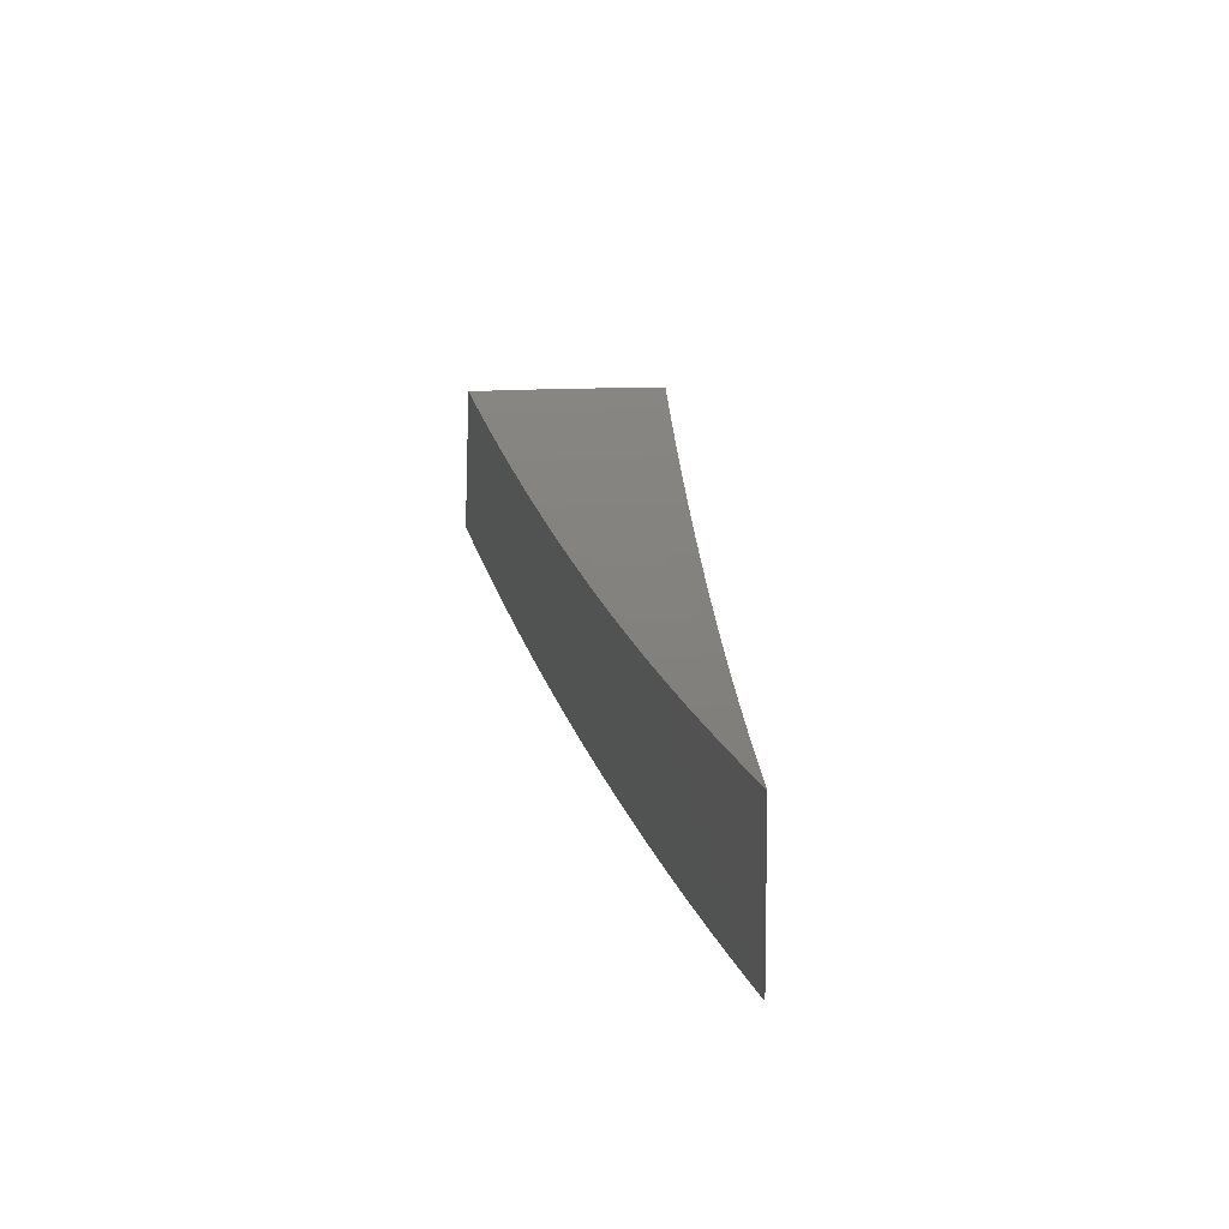
<metadata>
{"format":"stl","ext":"stl","renderer":"f3d","projection":"perspective","resolution":1024,"background":"white","views":[{"elev":11.8,"azim":27.7,"up":"+Z"}]}
</metadata>
<code>
# stl→obj: 388 verts, 772 faces
v -1.01 1.749 -11.46
v -1.048 1.727 -11.46
v -0.9475 1.641 -11.48
v -0.9815 1.618 -11.48
v -0.885 1.533 -11.5
v -0.9148 1.508 -11.5
v -0.8223 1.424 -11.52
v -0.8482 1.398 -11.52
v -0.7595 1.315 -11.54
v -0.7818 1.288 -11.54
v -0.6966 1.207 -11.56
v -0.7155 1.179 -11.56
v -0.6336 1.097 -11.57
v -0.6493 1.07 -11.58
v -0.5705 0.9882 -11.59
v -0.5834 0.9615 -11.59
v -0.5505 0.9073 -11.6
v -0.5704 0.8955 -11.6
v -0.5363 0.842 -11.6
v -0.5548 0.8305 -11.6
v -0.5197 0.7779 -11.61
v -0.5367 0.7667 -11.61
v -0.5005 0.7149 -11.61
v -0.5162 0.7042 -11.61
v -0.4789 0.6533 -11.62
v -0.4933 0.6429 -11.62
v -0.4549 0.5929 -11.62
v -0.468 0.5831 -11.62
v -0.4285 0.534 -11.63
v -0.4896 0.5835 -11.62
v -0.4082 0.4865 -11.63
v -1.085 1.704 -11.46
v -1.017 1.596 -11.48
v -0.9479 1.488 -11.5
v -0.9805 1.468 -11.5
v -0.9091 1.361 -11.52
v -0.939 1.341 -11.52
v -0.8655 1.236 -11.54
v -0.8926 1.218 -11.54
v -0.8169 1.114 -11.56
v -0.8415 1.097 -11.56
v -0.7637 0.9954 -11.58
v -0.7856 0.9789 -11.58
v -0.7058 0.8795 -11.59
v -0.7335 0.8742 -11.59
v -0.666 0.8299 -11.6
v -0.6523 0.7774 -11.6
v -0.6263 0.7804 -11.6
v -0.5866 0.7309 -11.61
v -0.6088 0.7935 -11.6
v -0.5702 0.7432 -11.61
v -0.5911 0.8062 -11.6
v -0.5536 0.7552 -11.61
v -0.5731 0.8186 -11.6
v -1.122 1.68 -11.46
v -1.052 1.575 -11.48
v -1.013 1.446 -11.5
v -0.9685 1.321 -11.52
v -0.9194 1.198 -11.54
v -0.8656 1.079 -11.56
v -0.8146 0.9708 -11.57
v -1.159 1.655 -11.46
v -1.087 1.552 -11.48
v -1.045 1.425 -11.5
v -0.9976 1.3 -11.52
v -0.9458 1.179 -11.54
v -0.8956 1.067 -11.56
v -1.195 1.629 -11.46
v -1.121 1.529 -11.48
v -1.076 1.402 -11.5
v -1.026 1.279 -11.52
v -0.9764 1.164 -11.54
v -1.23 1.603 -11.46
v -1.154 1.504 -11.48
v -1.107 1.379 -11.5
v -1.057 1.26 -11.52
v -1.264 1.576 -11.46
v -1.187 1.48 -11.48
v -1.218 1.452 -11.48
v -1.138 1.356 -11.5
v -1.299 1.548 -11.46
v -0.571 0.6805 -11.61
v -0.547 0.6816 -11.61
v -0.5317 0.693 -11.61
v -0.5074 0.6323 -11.62
v -0.3267 0.3893 -11.64
v -0.3499 0.436 -11.64
v -0.3892 0.485 -11.63
v -0.4166 0.543 -11.63
v -0.4416 0.6024 -11.62
v -0.4643 0.6632 -11.62
v -0.4846 0.7254 -11.61
v -0.5024 0.7887 -11.61
v -0.5176 0.8531 -11.6
v -0.5074 0.8788 -11.6
v -0.2451 0.2921 -11.64
v -0.2716 0.3384 -11.64
v -0.3107 0.3872 -11.64
v -0.3401 0.4434 -11.64
v -0.3783 0.4931 -11.63
v -0.3673 0.501 -11.63
v -0.4044 0.5517 -11.63
v -0.3921 0.5601 -11.63
v -0.4282 0.6116 -11.62
v -0.4145 0.6206 -11.62
v -0.4495 0.6729 -11.62
v -0.4345 0.6822 -11.62
v -0.4684 0.7354 -11.61
v -0.4521 0.7451 -11.61
v -0.4848 0.7991 -11.61
v -0.4441 0.7693 -11.61
v -0.1634 0.1948 -11.65
v -0.1936 0.2412 -11.65
v -0.2326 0.2898 -11.64
v -0.264 0.3441 -11.64
v -0.302 0.3937 -11.64
v -0.2932 0.4 -11.64
v -0.3302 0.4505 -11.64
v -0.3202 0.4574 -11.64
v -0.3561 0.5087 -11.63
v -0.3448 0.5161 -11.63
v -0.3796 0.5683 -11.63
v -0.367 0.5762 -11.63
v -0.4007 0.6292 -11.62
v -0.3868 0.6375 -11.62
v -0.4194 0.6913 -11.62
v -0.3809 0.6597 -11.62
v -0.08173 0.0974 -11.65
v -0.1159 0.1444 -11.65
v -0.1547 0.1928 -11.65
v -0.1882 0.2453 -11.65
v -0.2261 0.2947 -11.64
v -0.2195 0.2994 -11.64
v -0.2563 0.3497 -11.64
v -0.2485 0.355 -11.64
v -0.2843 0.4061 -11.64
v -0.2752 0.4121 -11.64
v -0.31 0.464 -11.64
v -0.2996 0.4705 -11.64
v -0.3333 0.5233 -11.63
v -0.3217 0.5302 -11.63
v -0.3542 0.5838 -11.63
v -0.3175 0.5499 -11.63
v -0.07718 0.09618 -11.65
v -6.919e-16 -8.286e-32 -11.65
v -0.1271 0.2202 -11.65
v -0.09579 0.1579 -11.65
v -0.06357 0.1101 -11.65
v -0.06379 0.1051 -11.65
v -0.1906 0.3302 -11.64
v -0.16 0.2637 -11.65
v -0.1279 0.2108 -11.65
v -0.09925 0.1558 -11.65
v -0.06609 0.1038 -11.65
v -0.06837 0.1024 -11.65
v -0.2541 0.4401 -11.64
v -0.2245 0.37 -11.64
v -0.1922 0.3168 -11.64
v -0.1658 0.2603 -11.65
v -0.1325 0.208 -11.65
v -0.137 0.2052 -11.65
v -0.1027 0.1537 -11.65
v -0.106 0.1515 -11.65
v -0.07061 0.1009 -11.65
v -0.07283 0.09937 -11.65
v -0.2892 0.4767 -11.64
v -0.2568 0.4233 -11.64
v -0.2326 0.3652 -11.64
v -0.1991 0.3127 -11.64
v -0.206 0.3084 -11.64
v -0.1715 0.2567 -11.65
v -0.1771 0.253 -11.65
v -0.1415 0.2022 -11.65
v -0.146 0.1992 -11.65
v -0.1094 0.1492 -11.65
v -0.1127 0.1469 -11.65
v -0.07502 0.0978 -11.65
v -0.8789 1.38 -11.52
v -0.81 1.272 -11.54
v -0.7413 1.164 -11.56
v -0.6728 1.056 -11.58
v -0.6045 0.949 -11.59
v -0.2661 0.4178 -11.64
v -0.8379 1.254 -11.54
v -0.7669 1.148 -11.56
v -0.696 1.042 -11.58
v -0.6253 0.936 -11.59
v -0.59 0.8832 -11.6
v -0.2406 0.3602 -11.64
v -0.7921 1.131 -11.56
v -0.7189 1.027 -11.58
v -0.6459 0.9225 -11.59
v -0.6094 0.8705 -11.6
v -0.2128 0.304 -11.64
v -0.7414 1.011 -11.58
v -0.6661 0.9086 -11.59
v -0.6286 0.8574 -11.6
v -0.1827 0.2492 -11.65
v -0.6861 0.8943 -11.59
v -0.6474 0.8439 -11.6
v -0.1504 0.196 -11.65
v -1.327 1.581 -11.71
v -1.245 1.484 -11.73
v -1.163 1.386 -11.75
v -1.08 1.287 -11.77
v -0.9977 1.189 -11.79
v -0.9151 1.091 -11.81
v -0.8323 0.9919 -11.82
v -0.7494 0.8931 -11.84
v -0.6665 0.7943 -11.85
v -0.5834 0.6953 -11.86
v -0.5002 0.5962 -11.87
v -0.417 0.497 -11.88
v -0.3337 0.3977 -11.89
v -0.2504 0.2984 -11.89
v -0.1669 0.199 -11.9
v -0.08349 0.0995 -11.9
v -7.072e-16 -8.661e-32 -11.9
v -1.292 1.61 -11.71
v -1.21 1.507 -11.73
v -1.128 1.405 -11.75
v -1.046 1.303 -11.77
v -0.9636 1.201 -11.79
v -0.8819 1.099 -11.81
v -0.8004 0.9974 -11.83
v -0.7192 0.8962 -11.84
v -0.6786 0.8456 -11.85
v -0.6993 0.9118 -11.84
v -0.6599 0.8604 -11.85
v -0.6409 0.8746 -11.85
v -0.6026 0.8224 -11.85
v -0.5845 0.8354 -11.85
v -0.5475 0.7825 -11.86
v -0.5303 0.7942 -11.86
v -0.4945 0.7406 -11.86
v -0.4783 0.7512 -11.86
v -0.4437 0.6969 -11.87
v -0.4619 0.7613 -11.86
v -0.4285 0.7063 -11.87
v -0.4544 0.7871 -11.86
v -0.3897 0.675 -11.87
v -1.257 1.638 -11.71
v -1.176 1.534 -11.73
v -1.096 1.43 -11.75
v -1.017 1.325 -11.77
v -0.937 1.222 -11.79
v -0.8575 1.118 -11.81
v -0.7783 1.015 -11.83
v -1.221 1.665 -11.71
v -1.142 1.559 -11.73
v -1.065 1.453 -11.75
v -1.033 1.476 -11.75
v -0.9577 1.369 -11.77
v -0.9276 1.389 -11.77
v -0.8549 1.28 -11.79
v -0.8269 1.299 -11.79
v -0.7568 1.189 -11.81
v -0.7987 1.316 -11.79
v -0.7309 1.205 -11.81
v -0.7124 1.234 -11.81
v -0.648 1.122 -11.82
v -1.184 1.691 -11.71
v -1.108 1.584 -11.73
v -1 1.498 -11.75
v -0.8971 1.409 -11.77
v -0.8665 1.428 -11.77
v -0.7766 1.345 -11.79
v -1.147 1.717 -11.71
v -1.073 1.608 -11.73
v -0.9676 1.52 -11.75
v -0.9346 1.54 -11.75
v -0.8407 1.456 -11.77
v -1.109 1.741 -11.71
v -1.038 1.63 -11.73
v -1.003 1.652 -11.73
v -0.9047 1.567 -11.75
v -1.071 1.765 -11.71
v -1.032 1.788 -11.71
v -0.9685 1.678 -11.73
v -0.6634 1.093 -11.83
v -0.5836 1.011 -11.84
v -0.596 0.9824 -11.84
v -0.5624 0.927 -11.85
v -0.5823 0.9146 -11.85
v -0.5476 0.86 -11.85
v -0.6021 0.9017 -11.85
v -0.5662 0.8479 -11.85
v -0.6216 0.8884 -11.85
v -0.5191 0.899 -11.85
v -0.5289 0.8717 -11.85
v -0.5129 0.8056 -11.86
v -0.4954 0.8165 -11.86
v -0.3249 0.5628 -11.88
v -0.3619 0.5965 -11.88
v -0.3952 0.6514 -11.87
v -0.4092 0.6427 -11.87
v -0.4587 0.687 -11.87
v -0.5105 0.7296 -11.86
v -0.5645 0.7703 -11.86
v -0.6205 0.809 -11.85
v -0.6381 0.7952 -11.85
v -0.2601 0.4505 -11.89
v -0.2955 0.4871 -11.89
v -0.3287 0.5417 -11.88
v -0.3403 0.5345 -11.88
v -0.3747 0.5885 -11.88
v -0.3874 0.5802 -11.88
v -0.4231 0.6336 -11.87
v -0.4368 0.6242 -11.87
v -0.4736 0.6769 -11.87
v -0.4883 0.6664 -11.87
v -0.5263 0.7183 -11.86
v -0.5419 0.7066 -11.86
v -0.5812 0.7578 -11.86
v -0.5573 0.6945 -11.86
v -0.5977 0.7448 -11.86
v -0.1951 0.338 -11.89
v -0.2294 0.3781 -11.89
v -0.2624 0.4325 -11.89
v -0.2717 0.4267 -11.89
v -0.306 0.4806 -11.89
v -0.3164 0.4738 -11.89
v -0.3519 0.527 -11.88
v -0.3633 0.5192 -11.88
v -0.4 0.5716 -11.88
v -0.4124 0.5628 -11.88
v -0.4503 0.6145 -11.87
v -0.4636 0.6045 -11.87
v -0.5028 0.6555 -11.87
v -0.4768 0.5942 -11.87
v -0.517 0.6443 -11.87
v -0.1964 0.3237 -11.89
v -0.1302 0.2254 -11.9
v -0.1306 0.2154 -11.9
v -0.0651 0.1128 -11.9
v -0.06518 0.1075 -11.9
v -0.1576 0.1965 -11.9
v -0.07865 0.09802 -11.9
v -0.07648 0.09972 -11.9
v -0.237 0.2953 -11.89
v -0.2768 0.3449 -11.89
v -0.3166 0.3946 -11.89
v -0.3566 0.4443 -11.89
v -0.3467 0.4521 -11.89
v -0.3856 0.5028 -11.88
v -0.3367 0.4595 -11.89
v -0.3745 0.5111 -11.88
v -0.3266 0.4668 -11.89
v -0.3966 0.4942 -11.88
v -0.4246 0.5536 -11.88
v -0.4367 0.5442 -11.88
v -0.0675 0.106 -11.9
v -0.06979 0.1045 -11.9
v -0.07205 0.103 -11.9
v -0.07428 0.1014 -11.9
v -0.3079 0.4014 -11.89
v -0.299 0.4081 -11.89
v -0.29 0.4145 -11.89
v -0.2809 0.4207 -11.89
v -0.2691 0.3509 -11.89
v -0.2614 0.3567 -11.89
v -0.2535 0.3623 -11.89
v -0.2456 0.3678 -11.89
v -0.2375 0.373 -11.89
v -0.2304 0.3005 -11.89
v -0.2238 0.3054 -11.89
v -0.2171 0.3102 -11.89
v -0.2103 0.3149 -11.89
v -0.2034 0.3194 -11.89
v -0.1533 0.1999 -11.9
v -0.1489 0.2032 -11.9
v -0.1444 0.2064 -11.9
v -0.1399 0.2095 -11.9
v -0.1353 0.2125 -11.9
v -0.9873 1.347 -11.77
v -0.91 1.242 -11.79
v -0.8329 1.137 -11.81
v -0.7559 1.032 -11.83
v -0.6792 0.9268 -11.84
v -0.8827 1.261 -11.79
v -0.8078 1.155 -11.81
v -0.7332 1.048 -11.83
v -0.6587 0.9415 -11.84
v -0.7825 1.172 -11.81
v -0.7102 1.064 -11.83
v -0.6381 0.9556 -11.84
v -0.6869 1.079 -11.83
v -0.6171 0.9693 -11.84
f 1 2 3
f 3 2 4
f 3 4 5
f 5 4 6
f 5 6 7
f 7 6 8
f 7 8 9
f 9 8 10
f 9 10 11
f 11 10 12
f 11 12 13
f 13 12 14
f 13 14 15
f 15 14 16
f 15 16 17
f 17 16 18
f 17 18 19
f 19 18 20
f 19 20 21
f 21 20 22
f 21 22 23
f 23 22 24
f 23 24 25
f 25 24 26
f 25 26 27
f 27 26 28
f 27 28 29
f 29 28 30
f 29 30 31
f 2 32 4
f 4 32 33
f 4 33 34
f 34 33 35
f 34 35 36
f 36 35 37
f 36 37 38
f 38 37 39
f 38 39 40
f 40 39 41
f 40 41 42
f 42 41 43
f 42 43 44
f 44 43 45
f 44 45 46
f 46 45 47
f 46 47 48
f 48 47 49
f 48 49 50
f 50 49 51
f 50 51 52
f 52 51 53
f 52 53 54
f 54 53 22
f 54 22 20
f 32 55 33
f 33 55 56
f 33 56 35
f 35 56 57
f 35 57 37
f 37 57 58
f 37 58 39
f 39 58 59
f 39 59 41
f 41 59 60
f 41 60 43
f 43 60 61
f 43 61 45
f 55 62 56
f 56 62 63
f 56 63 57
f 57 63 64
f 57 64 58
f 58 64 65
f 58 65 59
f 59 65 66
f 59 66 60
f 60 66 67
f 60 67 61
f 62 68 63
f 63 68 69
f 63 69 64
f 64 69 70
f 64 70 65
f 65 70 71
f 65 71 66
f 66 71 72
f 66 72 67
f 68 73 69
f 69 73 74
f 69 74 70
f 70 74 75
f 70 75 71
f 71 75 76
f 71 76 72
f 73 77 74
f 74 77 78
f 74 78 75
f 75 78 79
f 75 79 80
f 77 81 78
f 78 81 79
f 80 76 75
f 47 82 49
f 49 82 83
f 49 83 51
f 51 83 84
f 51 84 53
f 53 84 24
f 53 24 22
f 83 82 85
f 85 82 30
f 85 30 28
f 86 87 31
f 31 87 88
f 31 88 29
f 29 88 89
f 29 89 27
f 27 89 90
f 27 90 25
f 25 90 91
f 25 91 23
f 23 91 92
f 23 92 21
f 21 92 93
f 21 93 19
f 19 93 94
f 19 94 17
f 17 94 95
f 17 95 15
f 96 97 86
f 86 97 98
f 86 98 87
f 87 98 99
f 87 99 100
f 100 99 101
f 100 101 102
f 102 101 103
f 102 103 104
f 104 103 105
f 104 105 106
f 106 105 107
f 106 107 108
f 108 107 109
f 108 109 110
f 110 109 111
f 110 111 95
f 112 113 96
f 96 113 114
f 96 114 97
f 97 114 115
f 97 115 116
f 116 115 117
f 116 117 118
f 118 117 119
f 118 119 120
f 120 119 121
f 120 121 122
f 122 121 123
f 122 123 124
f 124 123 125
f 124 125 126
f 126 125 127
f 126 127 111
f 128 129 112
f 112 129 130
f 112 130 113
f 113 130 131
f 113 131 132
f 132 131 133
f 132 133 134
f 134 133 135
f 134 135 136
f 136 135 137
f 136 137 138
f 138 137 139
f 138 139 140
f 140 139 141
f 140 141 142
f 142 141 143
f 142 143 127
f 129 128 144
f 144 128 145
f 146 147 148
f 148 147 149
f 148 149 145
f 150 151 146
f 146 151 152
f 146 152 147
f 147 152 153
f 147 153 154
f 154 153 155
f 154 155 145
f 156 157 150
f 150 157 158
f 150 158 151
f 151 158 159
f 151 159 160
f 160 159 161
f 160 161 162
f 162 161 163
f 162 163 164
f 164 163 165
f 164 165 145
f 143 166 156
f 156 166 167
f 156 167 157
f 157 167 168
f 157 168 169
f 169 168 170
f 169 170 171
f 171 170 172
f 171 172 173
f 173 172 174
f 173 174 175
f 175 174 176
f 175 176 177
f 177 176 144
f 177 144 145
f 177 145 165
f 164 145 155
f 154 145 149
f 4 34 6
f 6 34 178
f 6 178 8
f 8 178 179
f 8 179 10
f 10 179 180
f 10 180 12
f 12 180 181
f 12 181 14
f 14 181 182
f 14 182 16
f 16 182 18
f 110 95 94
f 126 111 109
f 108 110 93
f 93 110 94
f 142 127 125
f 124 126 107
f 107 126 109
f 166 143 141
f 140 142 123
f 123 142 125
f 141 139 166
f 166 139 183
f 166 183 167
f 167 183 168
f 159 158 169
f 169 158 157
f 153 152 160
f 160 152 151
f 154 149 147
f 34 36 178
f 178 36 184
f 178 184 179
f 179 184 185
f 179 185 180
f 180 185 186
f 180 186 181
f 181 186 187
f 181 187 182
f 182 187 188
f 182 188 18
f 18 188 20
f 106 108 92
f 92 108 93
f 122 124 105
f 105 124 107
f 138 140 121
f 121 140 123
f 139 137 183
f 183 137 189
f 183 189 168
f 168 189 170
f 161 159 171
f 171 159 169
f 155 153 162
f 162 153 160
f 36 38 184
f 184 38 190
f 184 190 185
f 185 190 191
f 185 191 186
f 186 191 192
f 186 192 187
f 187 192 193
f 187 193 188
f 188 193 54
f 188 54 20
f 104 106 91
f 91 106 92
f 120 122 103
f 103 122 105
f 136 138 119
f 119 138 121
f 137 135 189
f 189 135 194
f 189 194 170
f 170 194 172
f 163 161 173
f 173 161 171
f 164 155 162
f 38 40 190
f 190 40 195
f 190 195 191
f 191 195 196
f 191 196 192
f 192 196 197
f 192 197 193
f 193 197 52
f 193 52 54
f 102 104 90
f 90 104 91
f 118 120 101
f 101 120 103
f 134 136 117
f 117 136 119
f 135 133 194
f 194 133 198
f 194 198 172
f 172 198 174
f 165 163 175
f 175 163 173
f 40 42 195
f 195 42 199
f 195 199 196
f 196 199 200
f 196 200 197
f 197 200 50
f 197 50 52
f 26 24 84
f 100 102 89
f 89 102 90
f 116 118 99
f 99 118 101
f 132 134 115
f 115 134 117
f 133 131 198
f 198 131 201
f 198 201 174
f 174 201 176
f 177 165 175
f 42 44 199
f 199 44 46
f 199 46 200
f 200 46 48
f 200 48 50
f 83 85 84
f 84 85 26
f 85 28 26
f 87 100 88
f 88 100 89
f 97 116 98
f 98 116 99
f 113 132 114
f 114 132 115
f 131 130 201
f 201 130 129
f 201 129 176
f 176 129 144
f 81 202 79
f 79 202 80
f 80 202 76
f 76 202 72
f 72 202 67
f 67 202 203
f 67 203 61
f 61 203 204
f 61 204 205
f 61 205 45
f 45 205 206
f 45 206 47
f 47 206 207
f 47 207 82
f 82 207 208
f 82 208 30
f 30 208 209
f 30 209 210
f 30 210 31
f 31 210 211
f 31 211 86
f 86 211 212
f 86 212 96
f 96 212 213
f 96 213 214
f 96 214 112
f 112 214 215
f 112 215 216
f 112 216 128
f 128 216 217
f 128 217 145
f 145 217 218
f 202 219 203
f 203 219 220
f 203 220 204
f 204 220 221
f 204 221 205
f 205 221 222
f 205 222 206
f 206 222 223
f 206 223 207
f 207 223 224
f 207 224 208
f 208 224 225
f 208 225 209
f 209 225 226
f 209 226 227
f 227 226 228
f 227 228 229
f 229 228 230
f 229 230 231
f 231 230 232
f 231 232 233
f 233 232 234
f 233 234 235
f 235 234 236
f 235 236 237
f 237 236 238
f 237 238 239
f 239 238 240
f 239 240 241
f 219 242 220
f 220 242 243
f 220 243 221
f 221 243 244
f 221 244 222
f 222 244 245
f 222 245 223
f 223 245 246
f 223 246 224
f 224 246 247
f 224 247 225
f 225 247 248
f 225 248 226
f 226 248 228
f 242 249 243
f 243 249 250
f 243 250 251
f 251 250 252
f 251 252 253
f 253 252 254
f 253 254 255
f 255 254 256
f 255 256 257
f 257 256 258
f 257 258 259
f 259 258 260
f 259 260 261
f 249 262 250
f 250 262 263
f 250 263 252
f 252 263 264
f 252 264 254
f 254 264 265
f 254 265 256
f 256 265 266
f 256 266 258
f 258 266 267
f 258 267 260
f 262 268 263
f 263 268 269
f 263 269 264
f 264 269 270
f 264 270 265
f 265 270 271
f 265 271 266
f 266 271 272
f 266 272 267
f 268 273 269
f 269 273 274
f 269 274 270
f 270 274 275
f 270 275 271
f 271 275 276
f 271 276 272
f 273 277 274
f 274 277 275
f 278 279 277
f 277 279 275
f 279 276 275
f 259 261 280
f 280 261 281
f 280 281 282
f 282 281 283
f 282 283 284
f 284 283 285
f 284 285 286
f 286 285 287
f 286 287 288
f 288 287 232
f 288 232 230
f 281 289 283
f 283 289 290
f 283 290 285
f 285 290 291
f 285 291 287
f 287 291 234
f 287 234 232
f 290 289 292
f 292 289 240
f 292 240 238
f 293 294 241
f 241 294 295
f 241 295 239
f 239 295 296
f 239 296 237
f 237 296 297
f 237 297 235
f 235 297 298
f 235 298 233
f 233 298 299
f 233 299 231
f 231 299 300
f 231 300 229
f 229 300 301
f 229 301 227
f 227 301 210
f 227 210 209
f 302 303 293
f 293 303 304
f 293 304 294
f 294 304 305
f 294 305 306
f 306 305 307
f 306 307 308
f 308 307 309
f 308 309 310
f 310 309 311
f 310 311 312
f 312 311 313
f 312 313 314
f 314 313 315
f 314 315 316
f 316 315 211
f 316 211 210
f 317 318 302
f 302 318 319
f 302 319 303
f 303 319 320
f 303 320 321
f 321 320 322
f 321 322 323
f 323 322 324
f 323 324 325
f 325 324 326
f 325 326 327
f 327 326 328
f 327 328 329
f 329 328 330
f 329 330 331
f 331 330 212
f 331 212 211
f 318 317 332
f 332 317 333
f 332 333 334
f 334 333 335
f 334 335 336
f 336 335 218
f 216 337 217
f 217 337 338
f 217 338 218
f 218 338 339
f 337 216 340
f 340 216 215
f 340 215 341
f 341 215 214
f 341 214 342
f 342 214 343
f 342 343 344
f 344 343 345
f 344 345 346
f 346 345 347
f 346 347 348
f 348 347 324
f 348 324 322
f 214 213 343
f 343 213 349
f 343 349 345
f 345 349 350
f 345 350 347
f 347 350 326
f 347 326 324
f 349 213 351
f 351 213 212
f 351 212 330
f 336 218 352
f 352 218 353
f 353 218 354
f 354 218 355
f 355 218 339
f 316 210 301
f 331 211 315
f 314 316 300
f 300 316 301
f 329 331 313
f 313 331 315
f 350 349 351
f 350 351 328
f 328 351 330
f 341 342 356
f 356 342 344
f 356 344 357
f 357 344 346
f 357 346 358
f 358 346 348
f 358 348 359
f 359 348 322
f 359 322 320
f 340 341 360
f 360 341 356
f 360 356 361
f 361 356 357
f 361 357 362
f 362 357 358
f 362 358 363
f 363 358 359
f 363 359 364
f 364 359 320
f 364 320 319
f 337 340 365
f 365 340 360
f 365 360 366
f 366 360 361
f 366 361 367
f 367 361 362
f 367 362 368
f 368 362 363
f 368 363 369
f 369 363 364
f 369 364 318
f 318 364 319
f 338 337 370
f 370 337 365
f 370 365 371
f 371 365 366
f 371 366 372
f 372 366 367
f 372 367 373
f 373 367 368
f 373 368 374
f 374 368 369
f 374 369 332
f 332 369 318
f 243 251 244
f 244 251 375
f 244 375 245
f 245 375 376
f 245 376 246
f 246 376 377
f 246 377 247
f 247 377 378
f 247 378 248
f 248 378 379
f 248 379 228
f 228 379 230
f 312 314 299
f 299 314 300
f 327 329 311
f 311 329 313
f 326 350 328
f 355 339 370
f 370 339 338
f 355 370 371
f 251 253 375
f 375 253 380
f 375 380 376
f 376 380 381
f 376 381 377
f 377 381 382
f 377 382 378
f 378 382 383
f 378 383 379
f 379 383 288
f 379 288 230
f 310 312 298
f 298 312 299
f 325 327 309
f 309 327 311
f 354 355 371
f 354 371 372
f 253 255 380
f 380 255 384
f 380 384 381
f 381 384 385
f 381 385 382
f 382 385 386
f 382 386 383
f 383 386 286
f 383 286 288
f 308 310 297
f 297 310 298
f 323 325 307
f 307 325 309
f 353 354 372
f 353 372 373
f 255 257 384
f 384 257 387
f 384 387 385
f 385 387 388
f 385 388 386
f 386 388 284
f 386 284 286
f 236 234 291
f 306 308 296
f 296 308 297
f 321 323 305
f 305 323 307
f 352 353 373
f 352 373 374
f 257 259 387
f 387 259 280
f 387 280 388
f 388 280 282
f 388 282 284
f 290 292 291
f 291 292 236
f 292 238 236
f 294 306 295
f 295 306 296
f 303 321 304
f 304 321 305
f 332 334 374
f 374 334 352
f 352 334 336
f 1 3 278
f 278 3 5
f 278 5 7
f 7 9 278
f 278 9 11
f 278 11 279
f 279 11 13
f 279 13 276
f 276 13 272
f 272 13 15
f 272 15 267
f 267 15 95
f 267 95 260
f 260 95 111
f 260 111 261
f 261 111 127
f 261 127 281
f 281 127 289
f 289 127 143
f 289 143 240
f 240 143 156
f 240 156 241
f 241 156 293
f 293 156 150
f 293 150 302
f 302 150 146
f 302 146 317
f 317 146 333
f 333 146 148
f 333 148 335
f 335 148 145
f 335 145 218
f 1 278 2
f 2 278 277
f 2 277 32
f 32 277 273
f 32 273 55
f 55 273 268
f 55 268 62
f 62 268 262
f 62 262 68
f 68 262 249
f 68 249 73
f 73 249 242
f 73 242 77
f 77 242 219
f 77 219 81
f 81 219 202

</code>
